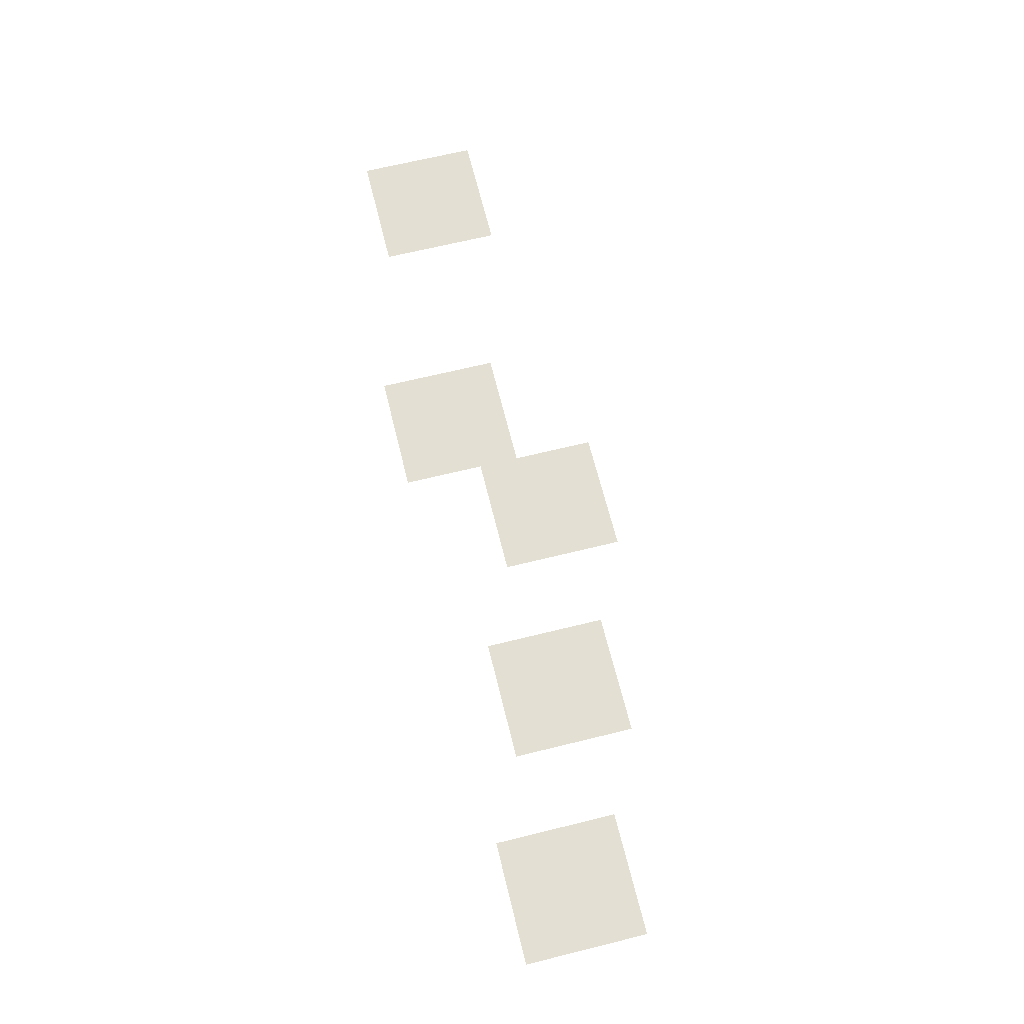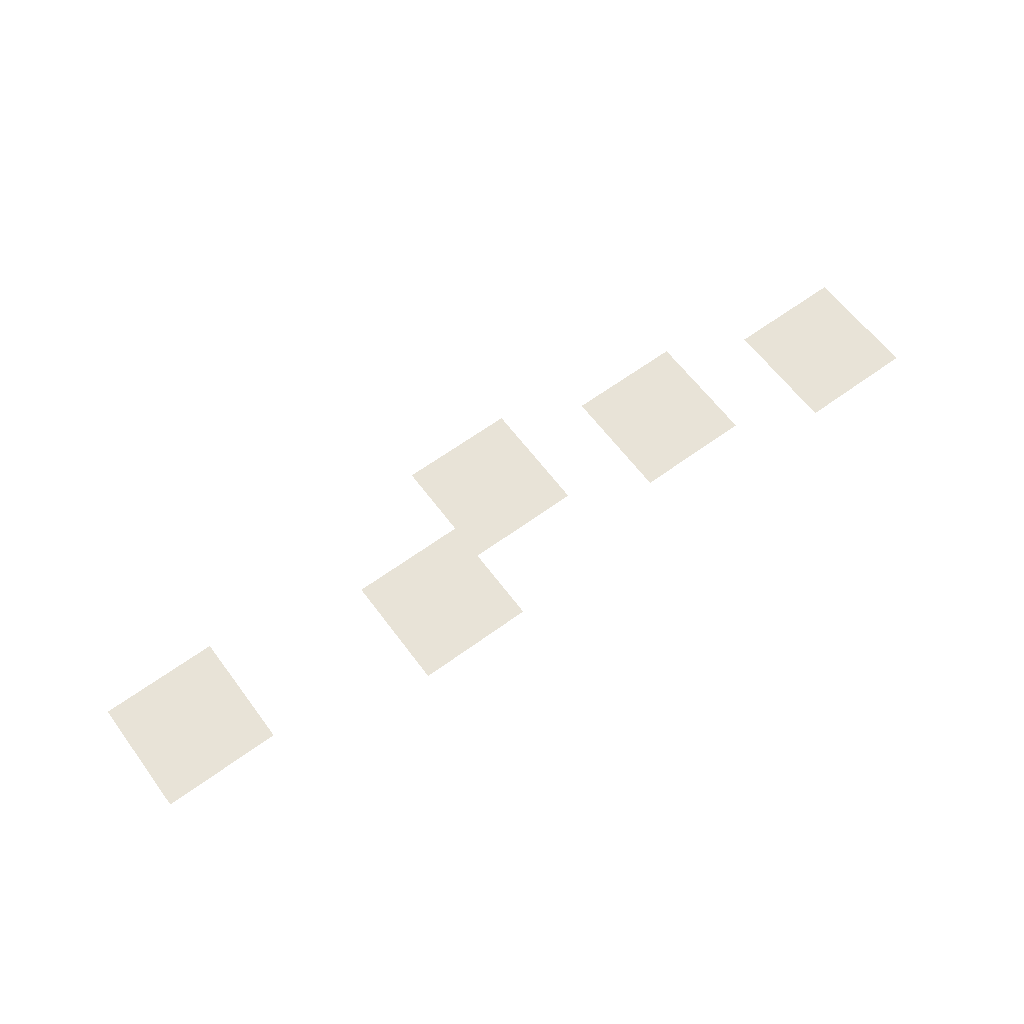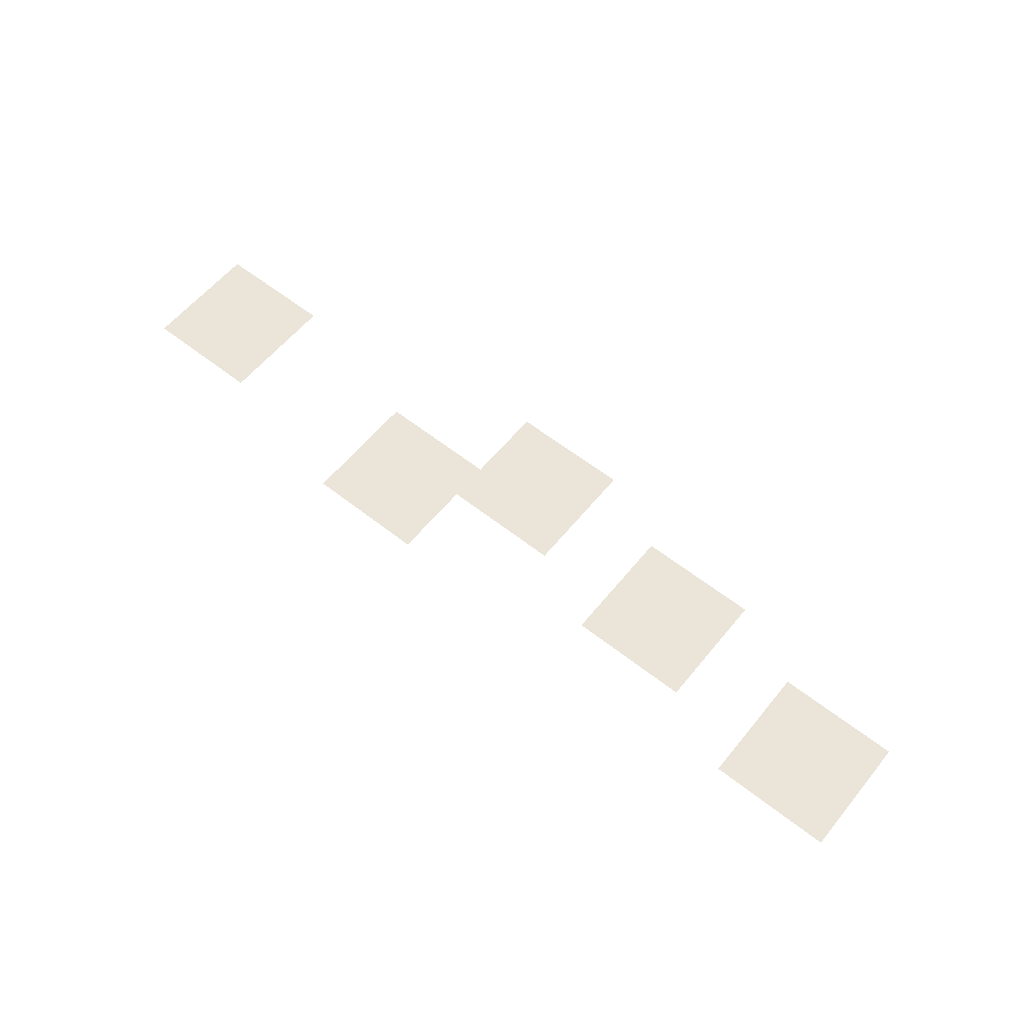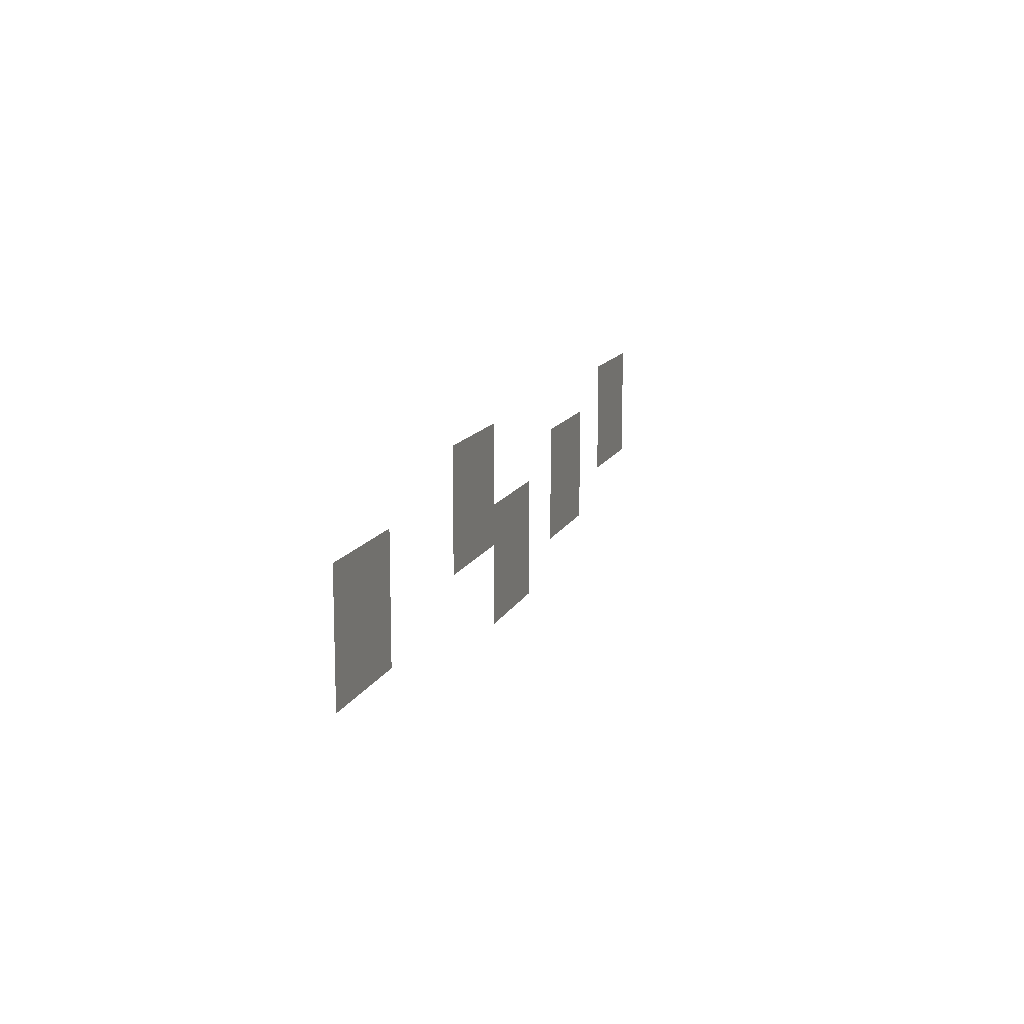
<metadata>
{"format":"obj","ext":"obj","renderer":"f3d","projection":"perspective","resolution":1024,"background":"white","views":[{"elev":66.7,"azim":-103.9,"up":"+Z"},{"elev":62.3,"azim":143.4,"up":"+Z"},{"elev":59.2,"azim":-141.0,"up":"+Z"},{"elev":12.8,"azim":107.2,"up":"+Y"}]}
</metadata>
<code>
v -48000 -150400 0
v -51200 -150400 0
v -51200 -147200 0
v -48000 -147200 0
v -51200 -150400 0
v -54400 -150400 0
v -54400 -147200 0
v -51200 -147200 0
v -54400 -150400 0
v -57600 -150400 0
v -57600 -147200 0
v -54400 -147200 0
v -89600 -150400 0
v -92800 -150400 0
v -92800 -147200 0
v -89600 -147200 0
v -92800 -150400 0
v -96000 -150400 0
v -96000 -147200 0
v -92800 -147200 0
v -96000 -150400 0
v -99200 -150400 0
v -99200 -147200 0
v -96000 -147200 0
v -25600 -153600 0
v -28800 -153600 0
v -28800 -150400 0
v -25600 -150400 0
v -28800 -153600 0
v -32000 -153600 0
v -32000 -150400 0
v -28800 -150400 0
v -32000 -153600 0
v -35200 -153600 0
v -35200 -150400 0
v -32000 -150400 0
v -48000 -153600 0
v -51200 -153600 0
v -51200 -150400 0
v -48000 -150400 0
v -51200 -153600 0
v -54400 -153600 0
v -54400 -150400 0
v -51200 -150400 0
v -54400 -153600 0
v -57600 -153600 0
v -57600 -150400 0
v -54400 -150400 0
v -73600 -153600 0
v -76800 -153600 0
v -76800 -150400 0
v -73600 -150400 0
v -76800 -153600 0
v -80000 -153600 0
v -80000 -150400 0
v -76800 -150400 0
v -80000 -153600 0
v -83200 -153600 0
v -83200 -150400 0
v -80000 -150400 0
v -89600 -153600 0
v -92800 -153600 0
v -92800 -150400 0
v -89600 -150400 0
v -92800 -153600 0
v -96000 -153600 0
v -96000 -150400 0
v -92800 -150400 0
v -96000 -153600 0
v -99200 -153600 0
v -99200 -150400 0
v -96000 -150400 0
v -25600 -156800 0
v -28800 -156800 0
v -28800 -153600 0
v -25600 -153600 0
v -28800 -156800 0
v -32000 -156800 0
v -32000 -153600 0
v -28800 -153600 0
v -32000 -156800 0
v -35200 -156800 0
v -35200 -153600 0
v -32000 -153600 0
v -48000 -156800 0
v -51200 -156800 0
v -51200 -153600 0
v -48000 -153600 0
v -51200 -156800 0
v -54400 -156800 0
v -54400 -153600 0
v -51200 -153600 0
v -54400 -156800 0
v -57600 -156800 0
v -57600 -153600 0
v -54400 -153600 0
v -57600 -156800 0
v -60800 -156800 0
v -60800 -153600 0
v -57600 -153600 0
v -60800 -156800 0
v -64000 -156800 0
v -64000 -153600 0
v -60800 -153600 0
v -64000 -156800 0
v -67200 -156800 0
v -67200 -153600 0
v -64000 -153600 0
v -73600 -156800 0
v -76800 -156800 0
v -76800 -153600 0
v -73600 -153600 0
v -76800 -156800 0
v -80000 -156800 0
v -80000 -153600 0
v -76800 -153600 0
v -80000 -156800 0
v -83200 -156800 0
v -83200 -153600 0
v -80000 -153600 0
v -89600 -156800 0
v -92800 -156800 0
v -92800 -153600 0
v -89600 -153600 0
v -92800 -156800 0
v -96000 -156800 0
v -96000 -153600 0
v -92800 -153600 0
v -96000 -156800 0
v -99200 -156800 0
v -99200 -153600 0
v -96000 -153600 0
v -25600 -160000 0
v -28800 -160000 0
v -28800 -156800 0
v -25600 -156800 0
v -28800 -160000 0
v -32000 -160000 0
v -32000 -156800 0
v -28800 -156800 0
v -32000 -160000 0
v -35200 -160000 0
v -35200 -156800 0
v -32000 -156800 0
v -57600 -160000 0
v -60800 -160000 0
v -60800 -156800 0
v -57600 -156800 0
v -60800 -160000 0
v -64000 -160000 0
v -64000 -156800 0
v -60800 -156800 0
v -64000 -160000 0
v -67200 -160000 0
v -67200 -156800 0
v -64000 -156800 0
v -73600 -160000 0
v -76800 -160000 0
v -76800 -156800 0
v -73600 -156800 0
v -76800 -160000 0
v -80000 -160000 0
v -80000 -156800 0
v -76800 -156800 0
v -80000 -160000 0
v -83200 -160000 0
v -83200 -156800 0
v -80000 -156800 0
v -57600 -163200 0
v -60800 -163200 0
v -60800 -160000 0
v -57600 -160000 0
v -60800 -163200 0
v -64000 -163200 0
v -64000 -160000 0
v -60800 -160000 0
v -64000 -163200 0
v -67200 -163200 0
v -67200 -160000 0
v -64000 -160000 0
g CoinCollecteMap2_mesh_0196
f 1 2 3 4
f 5 6 7 8
f 9 10 11 12
f 13 14 15 16
f 17 18 19 20
f 21 22 23 24
f 25 26 27 28
f 29 30 31 32
f 33 34 35 36
f 37 38 39 40
f 41 42 43 44
f 45 46 47 48
f 49 50 51 52
f 53 54 55 56
f 57 58 59 60
f 61 62 63 64
f 65 66 67 68
f 69 70 71 72
f 73 74 75 76
f 77 78 79 80
f 81 82 83 84
f 85 86 87 88
f 89 90 91 92
f 93 94 95 96
f 97 98 99 100
f 101 102 103 104
f 105 106 107 108
f 109 110 111 112
f 113 114 115 116
f 117 118 119 120
f 121 122 123 124
f 125 126 127 128
f 129 130 131 132
f 133 134 135 136
f 137 138 139 140
f 141 142 143 144
f 145 146 147 148
f 149 150 151 152
f 153 154 155 156
f 157 158 159 160
f 161 162 163 164
f 165 166 167 168
f 169 170 171 172
f 173 174 175 176
f 177 178 179 180

</code>
